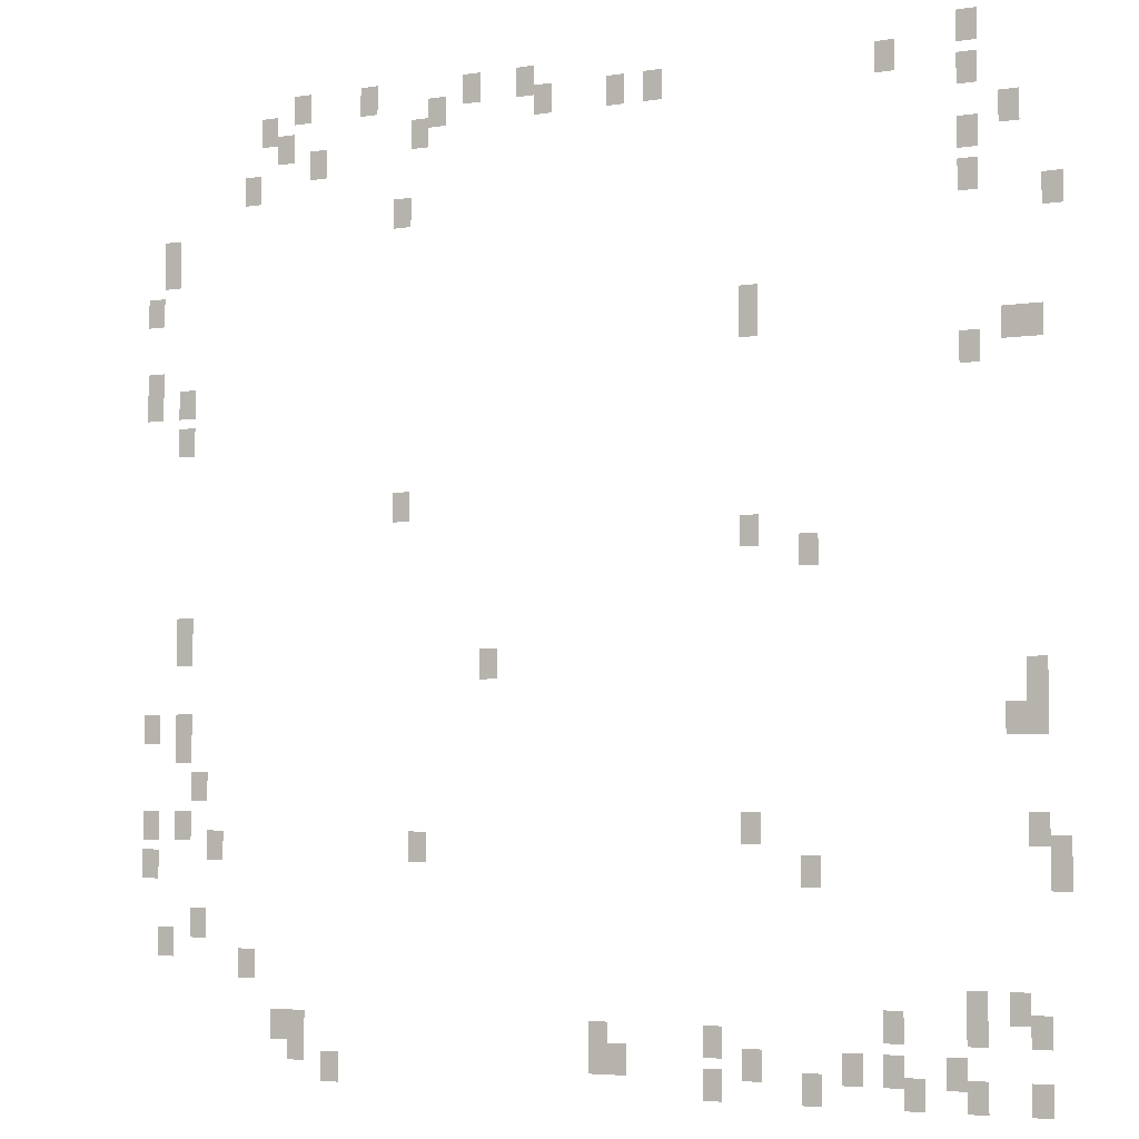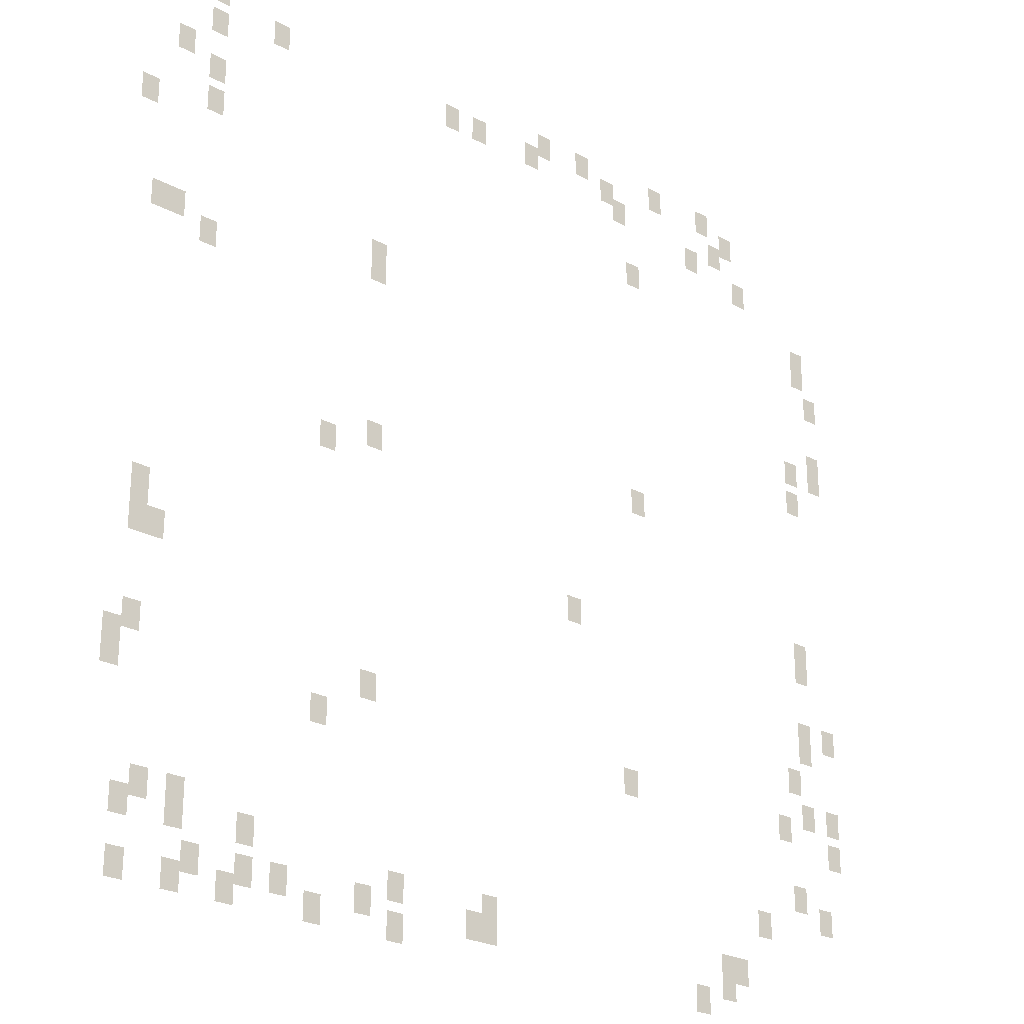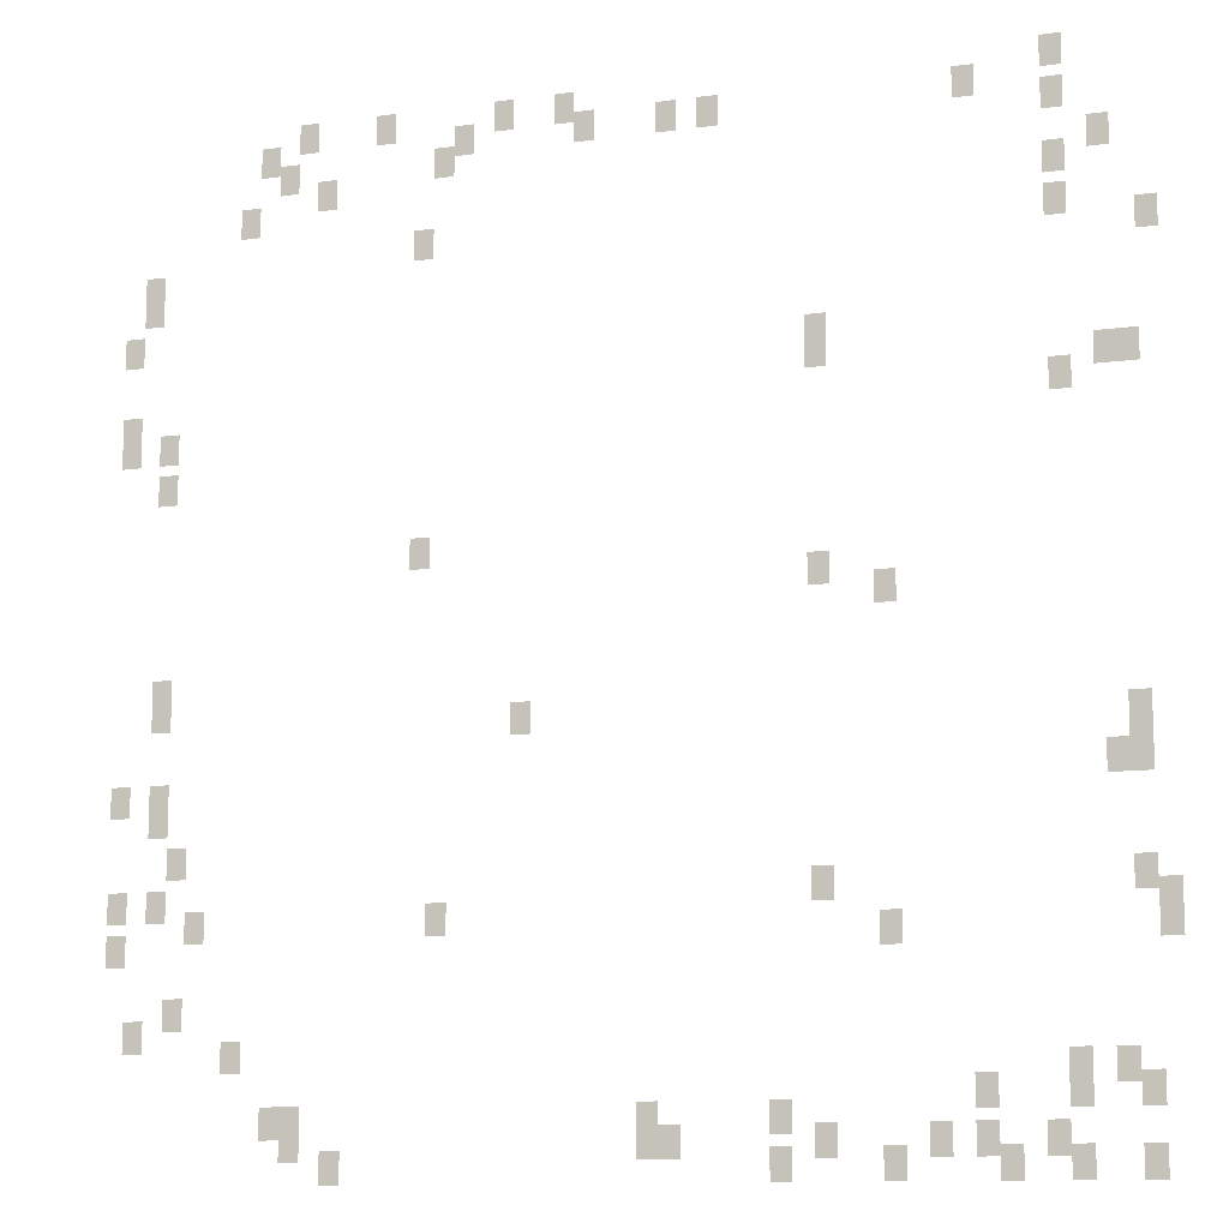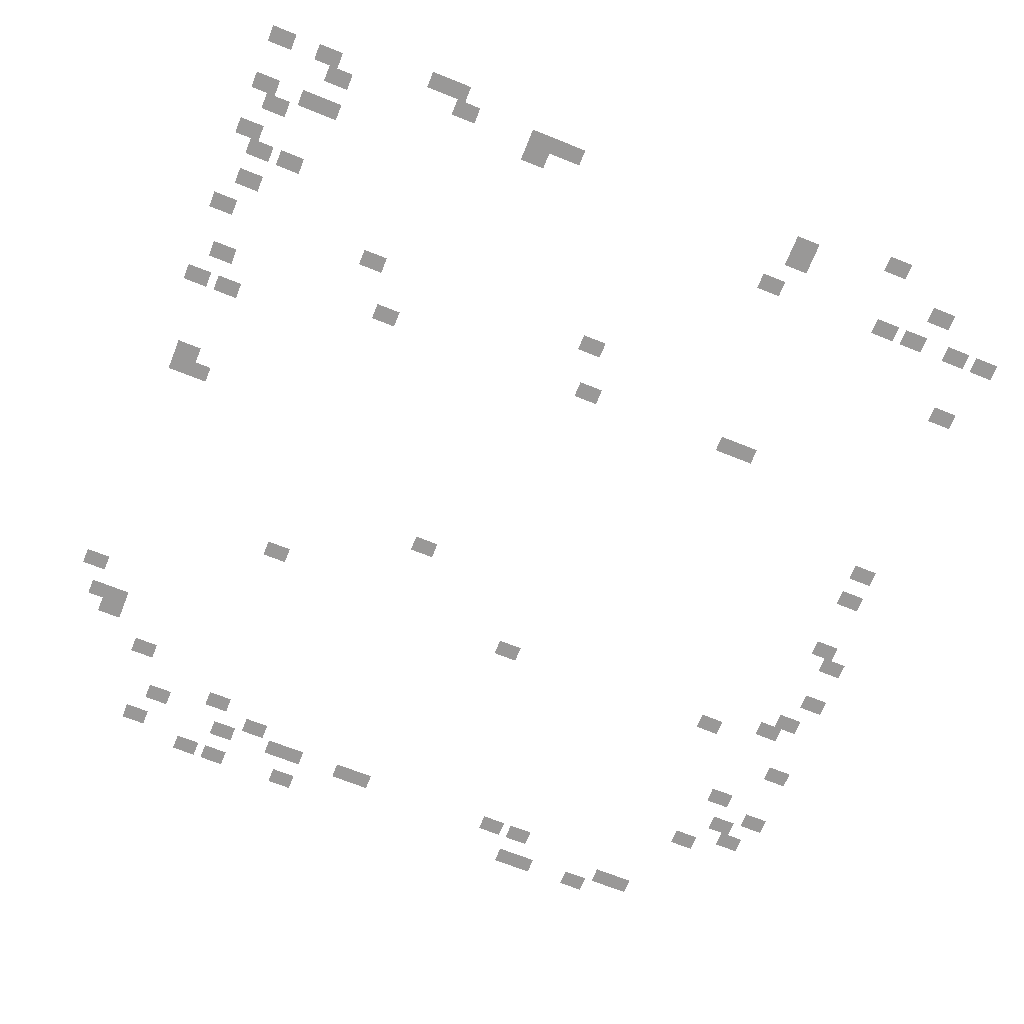
<metadata>
{"format":"obj","ext":"obj","renderer":"f3d","projection":"perspective","resolution":1024,"background":"white","views":[{"elev":-4.7,"azim":26.8,"up":"+Y"},{"elev":-25.3,"azim":139.1,"up":"+Y"},{"elev":-11.8,"azim":18.2,"up":"+Y"},{"elev":-68.7,"azim":68.1,"up":"+Z"}]}
</metadata>
<code>
v -40 -1 0
v -41 -1 0
v -41 0.5 0
v -40 0.5 0
v -36 -1 0
v -37 -1 0
v -37 0.5 0
v -36 0.5 0
v -30 -1 0
v -31 -1 0
v -31 0.5 0
v -30 0.5 0
v -27 -1 0
v -28 -1 0
v -28 0.5 0
v -27 0.5 0
v -4 -1 0
v -5 -1 0
v -5 0.5 0
v -4 0.5 0
v -42 -2 0
v -43 -2 0
v -43 -0.5 0
v -42 -0.5 0
v -32 -2 0
v -33 -2 0
v -33 -0.5 0
v -32 -0.5 0
v -26 -2 0
v -27 -2 0
v -27 -0.5 0
v -26 -0.5 0
v -22 -2 0
v -23 -2 0
v -23 -0.5 0
v -22 -0.5 0
v -20 -2 0
v -21 -2 0
v -21 -0.5 0
v -20 -0.5 0
v -8 -2 0
v -9 -2 0
v -9 -0.5 0
v -8 -0.5 0
v -41 -3 0
v -42 -3 0
v -42 -1.5 0
v -41 -1.5 0
v -33 -3 0
v -34 -3 0
v -34 -1.5 0
v -33 -1.5 0
v -4 -3 0
v -5 -3 0
v -5 -1.5 0
v -4 -1.5 0
v -39 -4 0
v -40 -4 0
v -40 -2.5 0
v -39 -2.5 0
v -43 -5 0
v -44 -5 0
v -44 -3.5 0
v -43 -3.5 0
v -2 -5 0
v -3 -5 0
v -3 -3.5 0
v -2 -3.5 0
v -4 -6 0
v -5 -6 0
v -5 -4.5 0
v -4 -4.5 0
v -34 -7 0
v -35 -7 0
v -35 -5.5 0
v -34 -5.5 0
v -48 -8 0
v -49 -8 0
v -49 -6.5 0
v -48 -6.5 0
v -4 -8 0
v -5 -8 0
v -5 -6.5 0
v -4 -6.5 0
v -48 -9 0
v -49 -9 0
v -49 -7.5 0
v -48 -7.5 0
v 0 -9 0
v -1 -9 0
v -1 -7.5 0
v 0 -7.5 0
v -49 -11 0
v -50 -11 0
v -50 -9.5 0
v -49 -9.5 0
v -15 -13 0
v -16 -13 0
v -16 -11.5 0
v -15 -11.5 0
v -15 -14 0
v -16 -14 0
v -16 -12.5 0
v -15 -12.5 0
v -49 -15 0
v -50 -15 0
v -50 -13.5 0
v -49 -13.5 0
v -2 -15 0
v -3 -15 0
v -3 -13.5 0
v -2 -13.5 0
v -1 -15 0
v -2 -15 0
v -2 -13.5 0
v -1 -13.5 0
v -49 -16 0
v -50 -16 0
v -50 -14.5 0
v -49 -14.5 0
v -47 -16 0
v -48 -16 0
v -48 -14.5 0
v -47 -14.5 0
v -4 -16 0
v -5 -16 0
v -5 -14.5 0
v -4 -14.5 0
v -47 -18 0
v -48 -18 0
v -48 -16.5 0
v -47 -16.5 0
v -34 -22 0
v -35 -22 0
v -35 -20.5 0
v -34 -20.5 0
v -15 -24 0
v -16 -24 0
v -16 -22.5 0
v -15 -22.5 0
v -12 -25 0
v -13 -25 0
v -13 -23.5 0
v -12 -23.5 0
v -47 -28 0
v -48 -28 0
v -48 -26.5 0
v -47 -26.5 0
v -47 -29 0
v -48 -29 0
v -48 -27.5 0
v -47 -27.5 0
v -29 -30 0
v -30 -30 0
v -30 -28.5 0
v -29 -28.5 0
v -1 -31 0
v -2 -31 0
v -2 -29.5 0
v -1 -29.5 0
v -1 -32 0
v -2 -32 0
v -2 -30.5 0
v -1 -30.5 0
v -49 -33 0
v -50 -33 0
v -50 -31.5 0
v -49 -31.5 0
v -47 -33 0
v -48 -33 0
v -48 -31.5 0
v -47 -31.5 0
v -2 -33 0
v -3 -33 0
v -3 -31.5 0
v -2 -31.5 0
v -1 -33 0
v -2 -33 0
v -2 -31.5 0
v -1 -31.5 0
v -47 -34 0
v -48 -34 0
v -48 -32.5 0
v -47 -32.5 0
v -46 -36 0
v -47 -36 0
v -47 -34.5 0
v -46 -34.5 0
v -49 -38 0
v -50 -38 0
v -50 -36.5 0
v -49 -36.5 0
v -47 -38 0
v -48 -38 0
v -48 -36.5 0
v -47 -36.5 0
v -15 -38 0
v -16 -38 0
v -16 -36.5 0
v -15 -36.5 0
v -1 -38 0
v -2 -38 0
v -2 -36.5 0
v -1 -36.5 0
v -45 -39 0
v -46 -39 0
v -46 -37.5 0
v -45 -37.5 0
v -33 -39 0
v -34 -39 0
v -34 -37.5 0
v -33 -37.5 0
v 0 -39 0
v -1 -39 0
v -1 -37.5 0
v 0 -37.5 0
v -49 -40 0
v -50 -40 0
v -50 -38.5 0
v -49 -38.5 0
v -12 -40 0
v -13 -40 0
v -13 -38.5 0
v -12 -38.5 0
v 0 -40 0
v -1 -40 0
v -1 -38.5 0
v 0 -38.5 0
v -46 -43 0
v -47 -43 0
v -47 -41.5 0
v -46 -41.5 0
v -48 -44 0
v -49 -44 0
v -49 -42.5 0
v -48 -42.5 0
v -43 -45 0
v -44 -45 0
v -44 -43.5 0
v -43 -43.5 0
v -4 -46 0
v -5 -46 0
v -5 -44.5 0
v -4 -44.5 0
v -2 -46 0
v -3 -46 0
v -3 -44.5 0
v -2 -44.5 0
v -8 -47 0
v -9 -47 0
v -9 -45.5 0
v -8 -45.5 0
v -4 -47 0
v -5 -47 0
v -5 -45.5 0
v -4 -45.5 0
v -1 -47 0
v -2 -47 0
v -2 -45.5 0
v -1 -45.5 0
v -41 -48 0
v -42 -48 0
v -42 -46.5 0
v -41 -46.5 0
v -40 -48 0
v -41 -48 0
v -41 -46.5 0
v -40 -46.5 0
v -23 -48 0
v -24 -48 0
v -24 -46.5 0
v -23 -46.5 0
v -17 -48 0
v -18 -48 0
v -18 -46.5 0
v -17 -46.5 0
v -40 -49 0
v -41 -49 0
v -41 -47.5 0
v -40 -47.5 0
v -23 -49 0
v -24 -49 0
v -24 -47.5 0
v -23 -47.5 0
v -22 -49 0
v -23 -49 0
v -23 -47.5 0
v -22 -47.5 0
v -15 -49 0
v -16 -49 0
v -16 -47.5 0
v -15 -47.5 0
v -10 -49 0
v -11 -49 0
v -11 -47.5 0
v -10 -47.5 0
v -8 -49 0
v -9 -49 0
v -9 -47.5 0
v -8 -47.5 0
v -5 -49 0
v -6 -49 0
v -6 -47.5 0
v -5 -47.5 0
v -38 -50 0
v -39 -50 0
v -39 -48.5 0
v -38 -48.5 0
v -17 -50 0
v -18 -50 0
v -18 -48.5 0
v -17 -48.5 0
v -12 -50 0
v -13 -50 0
v -13 -48.5 0
v -12 -48.5 0
v -7 -50 0
v -8 -50 0
v -8 -48.5 0
v -7 -48.5 0
v -4 -50 0
v -5 -50 0
v -5 -48.5 0
v -4 -48.5 0
v -1 -50 0
v -2 -50 0
v -2 -48.5 0
v -1 -48.5 0
g untitled_mesh_0004
f 1 2 3 4
f 5 6 7 8
f 9 10 11 12
f 13 14 15 16
f 17 18 19 20
f 21 22 23 24
f 25 26 27 28
f 29 30 31 32
f 33 34 35 36
f 37 38 39 40
f 41 42 43 44
f 45 46 47 48
f 49 50 51 52
f 53 54 55 56
f 57 58 59 60
f 61 62 63 64
f 65 66 67 68
f 69 70 71 72
f 73 74 75 76
f 77 78 79 80
f 81 82 83 84
f 85 86 87 88
f 89 90 91 92
f 93 94 95 96
f 97 98 99 100
f 101 102 103 104
f 105 106 107 108
f 109 110 111 112
f 113 114 115 116
f 117 118 119 120
f 121 122 123 124
f 125 126 127 128
f 129 130 131 132
f 133 134 135 136
f 137 138 139 140
f 141 142 143 144
f 145 146 147 148
f 149 150 151 152
f 153 154 155 156
f 157 158 159 160
f 161 162 163 164
f 165 166 167 168
f 169 170 171 172
f 173 174 175 176
f 177 178 179 180
f 181 182 183 184
f 185 186 187 188
f 189 190 191 192
f 193 194 195 196
f 197 198 199 200
f 201 202 203 204
f 205 206 207 208
f 209 210 211 212
f 213 214 215 216
f 217 218 219 220
f 221 222 223 224
f 225 226 227 228
f 229 230 231 232
f 233 234 235 236
f 237 238 239 240
f 241 242 243 244
f 245 246 247 248
f 249 250 251 252
f 253 254 255 256
f 257 258 259 260
f 261 262 263 264
f 265 266 267 268
f 269 270 271 272
f 273 274 275 276
f 277 278 279 280
f 281 282 283 284
f 285 286 287 288
f 289 290 291 292
f 293 294 295 296
f 297 298 299 300
f 301 302 303 304
f 305 306 307 308
f 309 310 311 312
f 313 314 315 316
f 317 318 319 320
f 321 322 323 324
f 325 326 327 328

</code>
